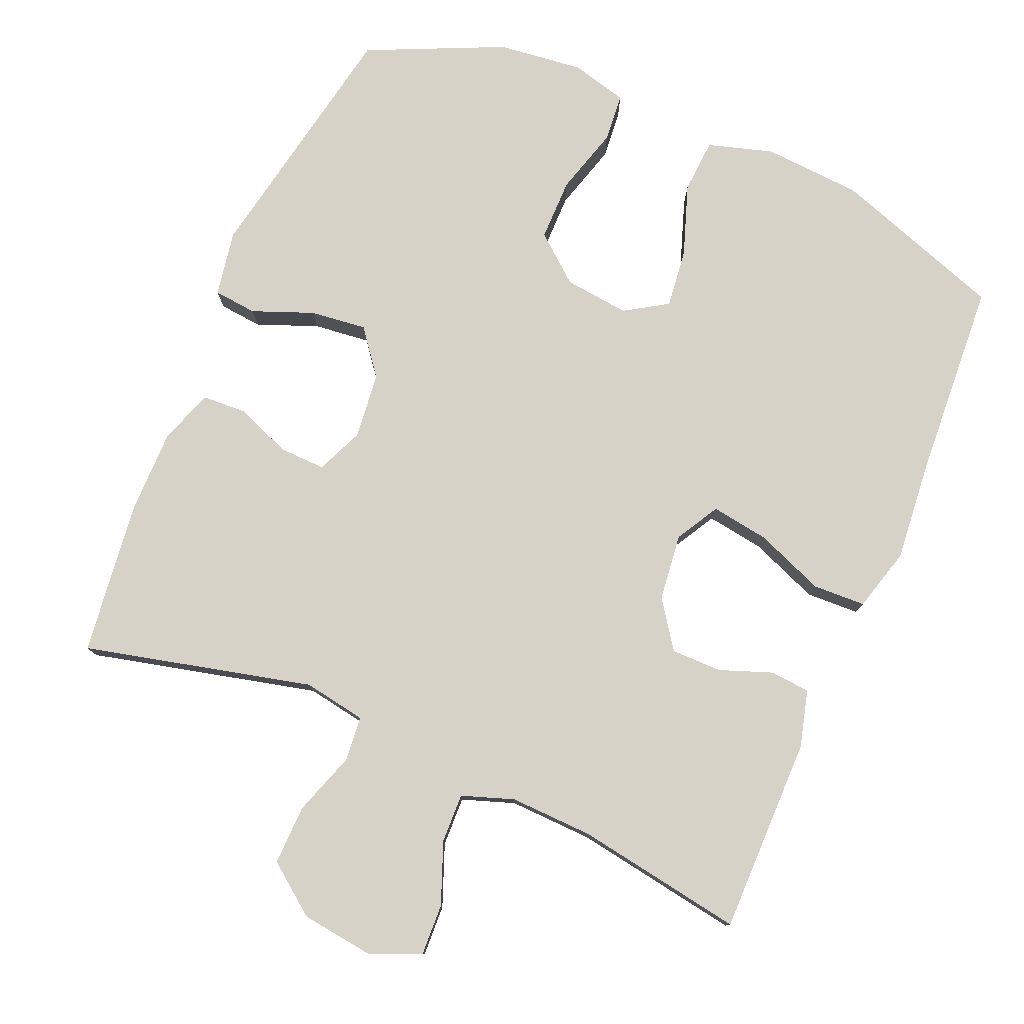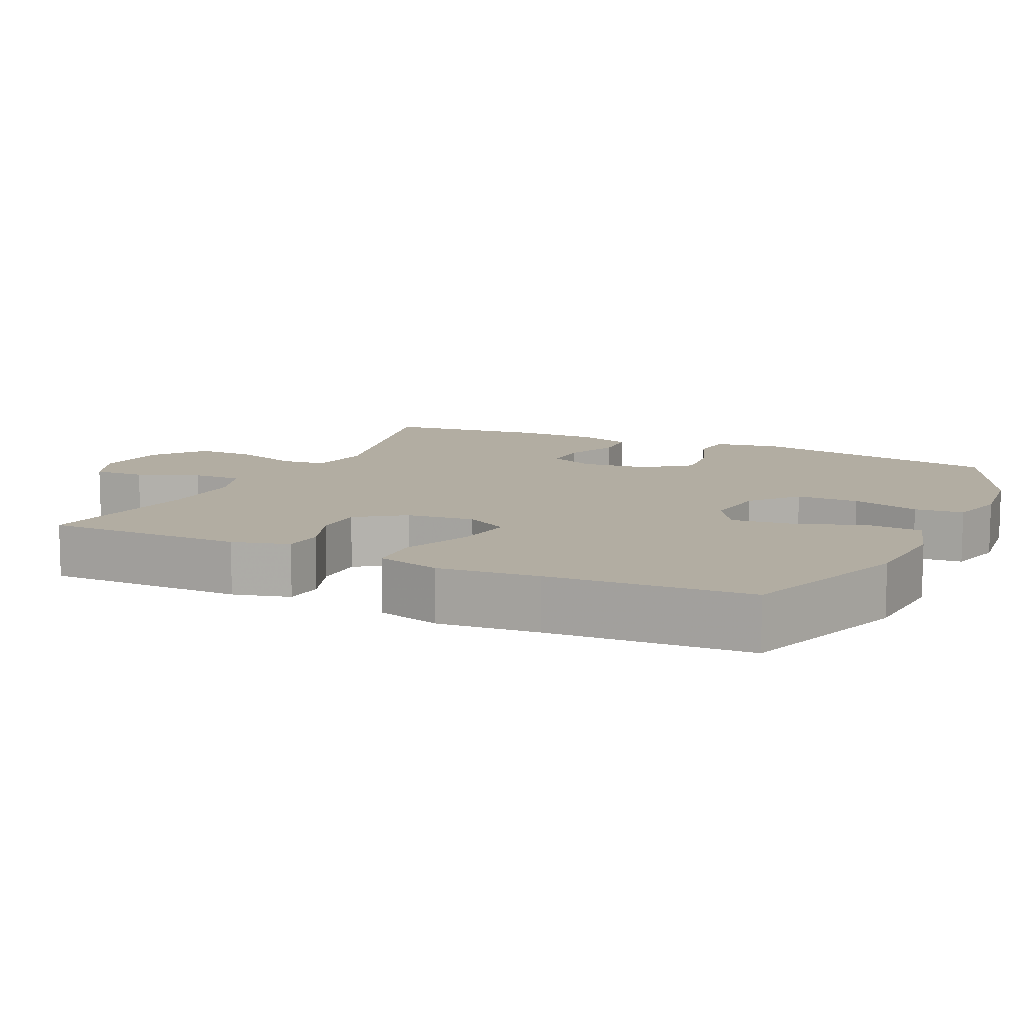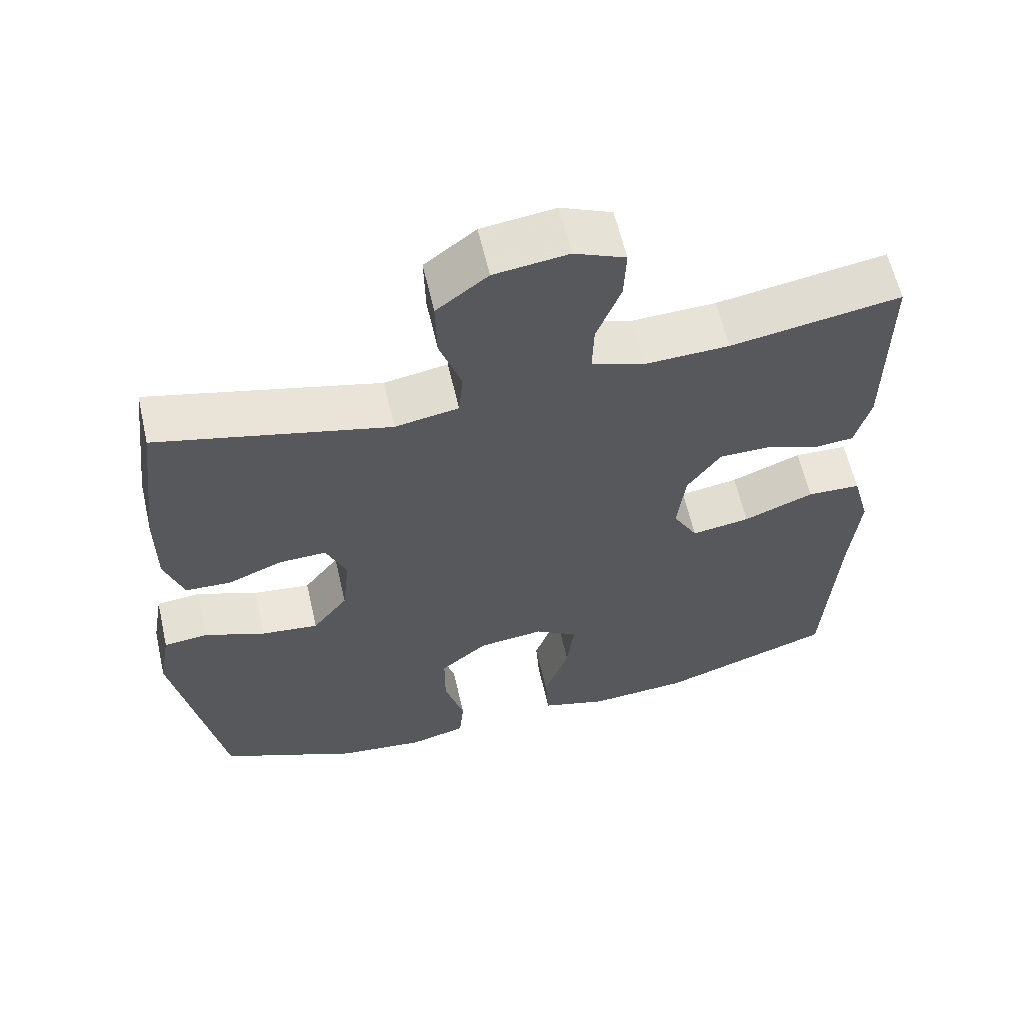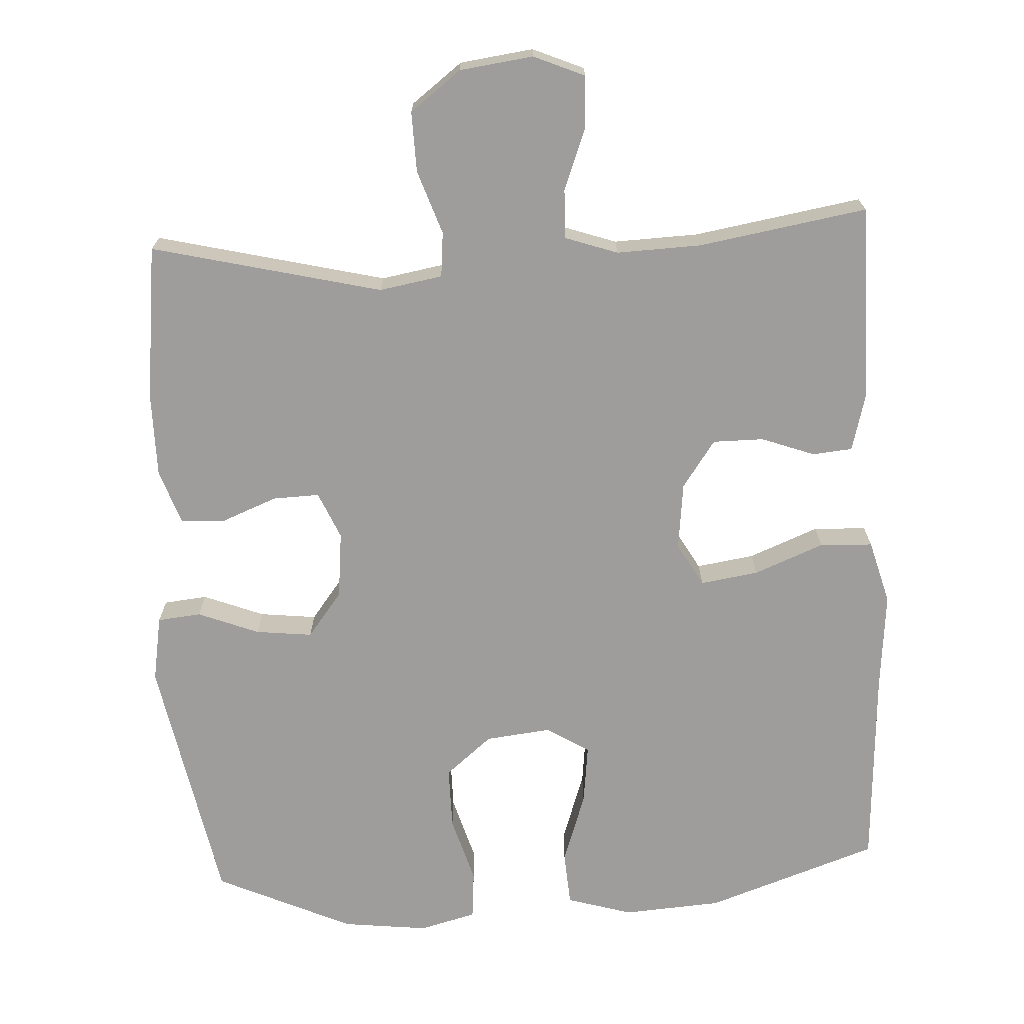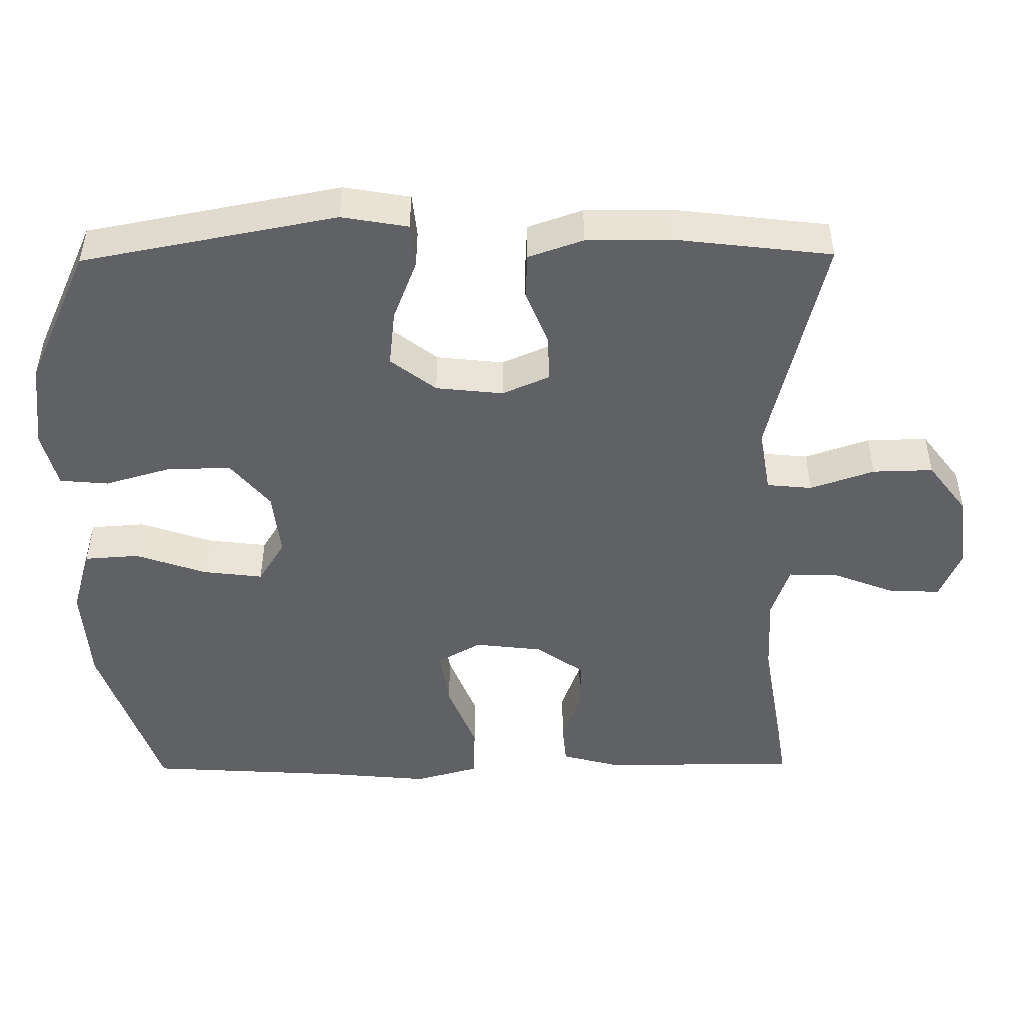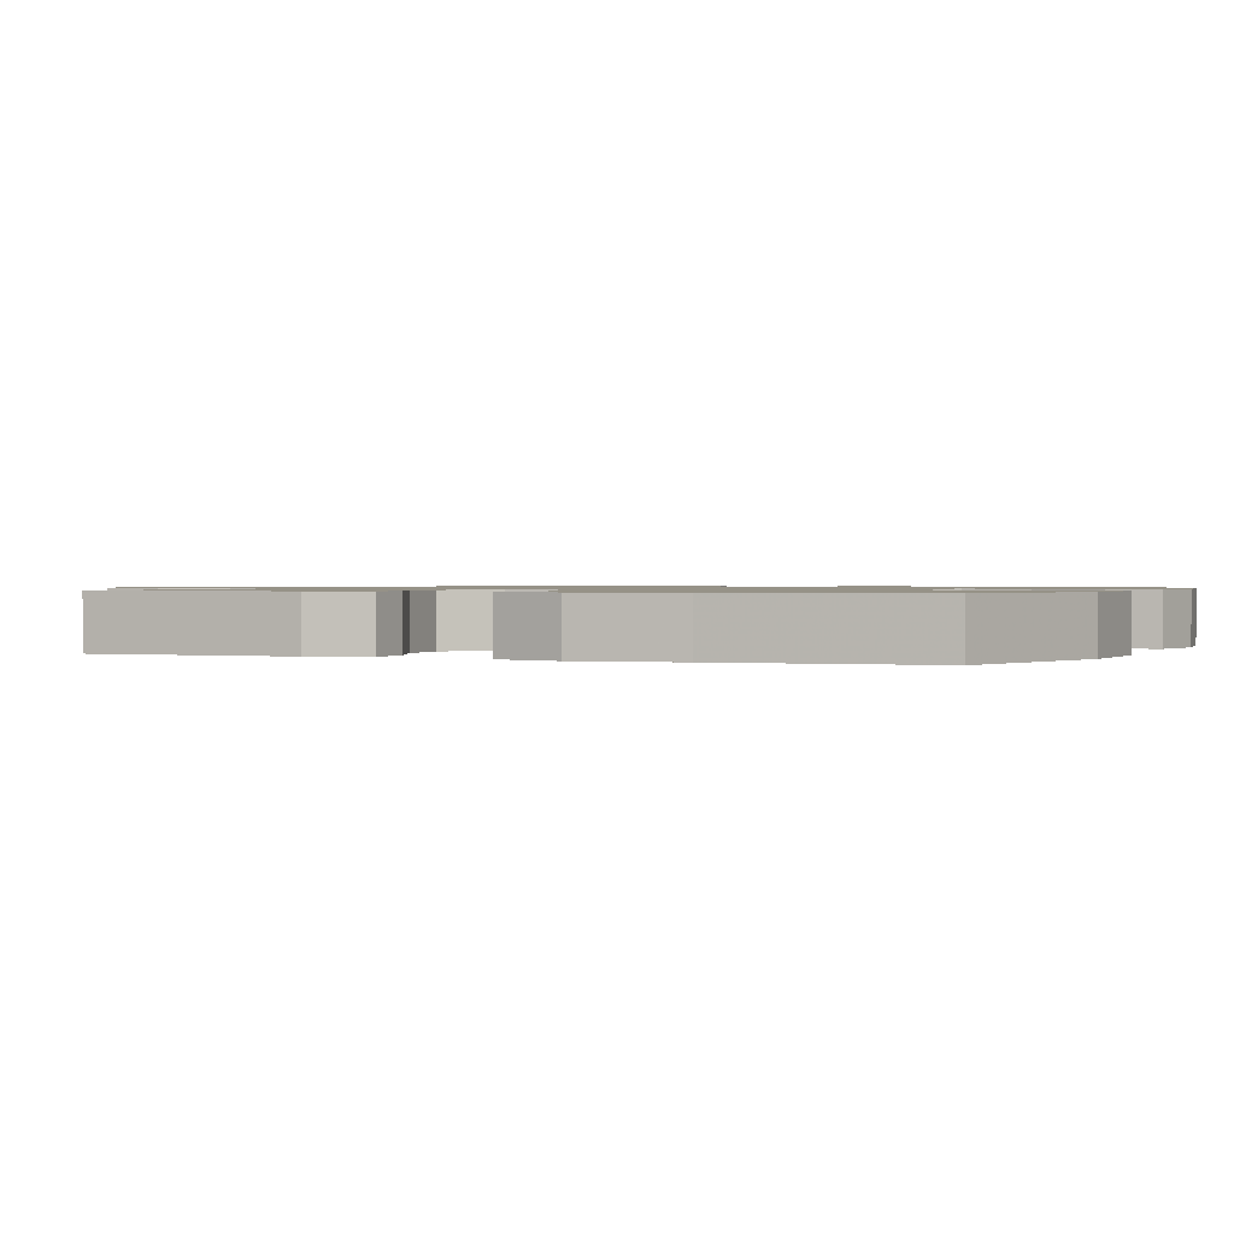
<metadata>
{"format":"obj","ext":"obj","renderer":"f3d","projection":"perspective","resolution":1024,"background":"white","views":[{"elev":78.3,"azim":23.1,"up":"+Y"},{"elev":10.6,"azim":115.4,"up":"+Y"},{"elev":60.7,"azim":-12.9,"up":"+Z"},{"elev":-70.5,"azim":3.2,"up":"+Y"},{"elev":-48.4,"azim":-89.4,"up":"+Y"},{"elev":1.0,"azim":111.5,"up":"+Y"}]}
</metadata>
<code>
v -0.5 0.07 0.5
v -0.184 0.07 0.423
v -0.097 0.07 0.438
v -0.091 0.07 0.5
v -0.121 0.07 0.588
v -0.123 0.07 0.671
v -0.053 0.07 0.724
v 0.048 0.07 0.737
v 0.118 0.07 0.707
v 0.115 0.07 0.636
v 0.082 0.07 0.551
v 0.08 0.07 0.483
v 0.152 0.07 0.458
v 0.268 0.07 0.462
v 0.5 0.07 0.5
v 0.499 0.07 0.228
v 0.478 0.07 0.15
v 0.423 0.07 0.145
v 0.35 0.07 0.172
v 0.28 0.07 0.172
v 0.234 0.07 0.107
v 0.223 0.07 0.014
v 0.257 0.07 -0.046
v 0.337 0.07 -0.034
v 0.433 0.07 0.004
v 0.506 0.07 0.001
v 0.53 0.07 -0.087
v 0.517 0.07 -0.224
v 0.5 0.07 -0.5
v 0.263 0.07 -0.581
v 0.127 0.07 -0.59
v 0.037 0.07 -0.563
v 0.032 0.07 -0.488
v 0.066 0.07 -0.39
v 0.076 0.07 -0.308
v 0.017 0.07 -0.271
v -0.073 0.07 -0.281
v -0.137 0.07 -0.334
v -0.137 0.07 -0.42
v -0.11 0.07 -0.513
v -0.116 0.07 -0.58
v -0.194 0.07 -0.6
v -0.312 0.07 -0.586
v -0.5 0.07 -0.5
v -0.566 0.07 -0.151
v -0.55 0.07 -0.06
v -0.49 0.07 -0.054
v -0.406 0.07 -0.087
v -0.328 0.07 -0.096
v -0.28 0.07 -0.034
v -0.27 0.07 0.058
v -0.298 0.07 0.123
v -0.362 0.07 0.121
v -0.438 0.07 0.091
v -0.5 0.07 0.094
v -0.526 0.07 0.169
v -0.526 0.07 0.285
v -0.5 0 0.5
v -0.184 0 0.423
v -0.097 0 0.438
v -0.091 0 0.5
v -0.121 0 0.588
v -0.123 0 0.671
v -0.053 0 0.724
v 0.048 0 0.737
v 0.118 0 0.707
v 0.115 0 0.636
v 0.082 0 0.551
v 0.08 0 0.483
v 0.152 0 0.458
v 0.268 0 0.462
v 0.5 0 0.5
v 0.499 0 0.228
v 0.478 0 0.15
v 0.423 0 0.145
v 0.35 0 0.172
v 0.28 0 0.172
v 0.234 0 0.107
v 0.223 0 0.014
v 0.257 0 -0.046
v 0.337 0 -0.034
v 0.433 0 0.004
v 0.506 0 0.001
v 0.53 0 -0.087
v 0.517 0 -0.224
v 0.5 0 -0.5
v 0.263 0 -0.581
v 0.127 0 -0.59
v 0.037 0 -0.563
v 0.032 0 -0.488
v 0.066 0 -0.39
v 0.076 0 -0.308
v 0.017 0 -0.271
v -0.073 0 -0.281
v -0.137 0 -0.334
v -0.137 0 -0.42
v -0.11 0 -0.513
v -0.116 0 -0.58
v -0.194 0 -0.6
v -0.312 0 -0.586
v -0.5 0 -0.5
v -0.566 0 -0.151
v -0.55 0 -0.06
v -0.49 0 -0.054
v -0.406 0 -0.087
v -0.328 0 -0.096
v -0.28 0 -0.034
v -0.27 0 0.058
v -0.298 0 0.123
v -0.362 0 0.121
v -0.438 0 0.091
v -0.5 0 0.094
v -0.526 0 0.169
v -0.526 0 0.285
f 56 57 1 2
f 53 54 55 56
f 52 53 56 2
f 51 52 2 3
f 50 51 3
f 45 46 47 48
f 45 48 49
f 44 45 49
f 43 44 49 50
f 39 40 41 42
f 38 39 42 43
f 31 32 33 34
f 31 34 35
f 28 29 30 31
f 28 31 35
f 27 28 35 36
f 24 25 26 27
f 23 24 27 36
f 16 17 18 19
f 14 15 16 19
f 13 14 19 20
f 12 13 20 21
f 8 9 10 11
f 8 11 12
f 7 8 12
f 4 5 6 7
f 3 4 7 12
f 38 43 50 3
f 22 23 36 37
f 21 22 37 38
f 3 12 21 38
f 59 58 114 113
f 113 112 111 110
f 59 113 110 109
f 60 59 109 108
f 60 108 107
f 105 104 103 102
f 106 105 102
f 106 102 101
f 107 106 101 100
f 99 98 97 96
f 100 99 96 95
f 91 90 89 88
f 92 91 88
f 88 87 86 85
f 92 88 85
f 93 92 85 84
f 84 83 82 81
f 93 84 81 80
f 76 75 74 73
f 76 73 72 71
f 77 76 71 70
f 78 77 70 69
f 68 67 66 65
f 69 68 65
f 69 65 64
f 64 63 62 61
f 69 64 61 60
f 60 107 100 95
f 94 93 80 79
f 95 94 79 78
f 95 78 69 60
f 1 58 59 2
f 2 59 60 3
f 3 60 61 4
f 4 61 62 5
f 5 62 63 6
f 6 63 64 7
f 7 64 65 8
f 8 65 66 9
f 9 66 67 10
f 10 67 68 11
f 11 68 69 12
f 12 69 70 13
f 13 70 71 14
f 14 71 72 15
f 15 72 73 16
f 16 73 74 17
f 17 74 75 18
f 18 75 76 19
f 19 76 77 20
f 20 77 78 21
f 21 78 79 22
f 22 79 80 23
f 23 80 81 24
f 24 81 82 25
f 25 82 83 26
f 26 83 84 27
f 27 84 85 28
f 28 85 86 29
f 29 86 87 30
f 30 87 88 31
f 31 88 89 32
f 32 89 90 33
f 33 90 91 34
f 34 91 92 35
f 35 92 93 36
f 36 93 94 37
f 37 94 95 38
f 38 95 96 39
f 39 96 97 40
f 40 97 98 41
f 41 98 99 42
f 42 99 100 43
f 43 100 101 44
f 44 101 102 45
f 45 102 103 46
f 46 103 104 47
f 47 104 105 48
f 48 105 106 49
f 49 106 107 50
f 50 107 108 51
f 51 108 109 52
f 52 109 110 53
f 53 110 111 54
f 54 111 112 55
f 55 112 113 56
f 56 113 114 57
f 57 114 58 1

</code>
